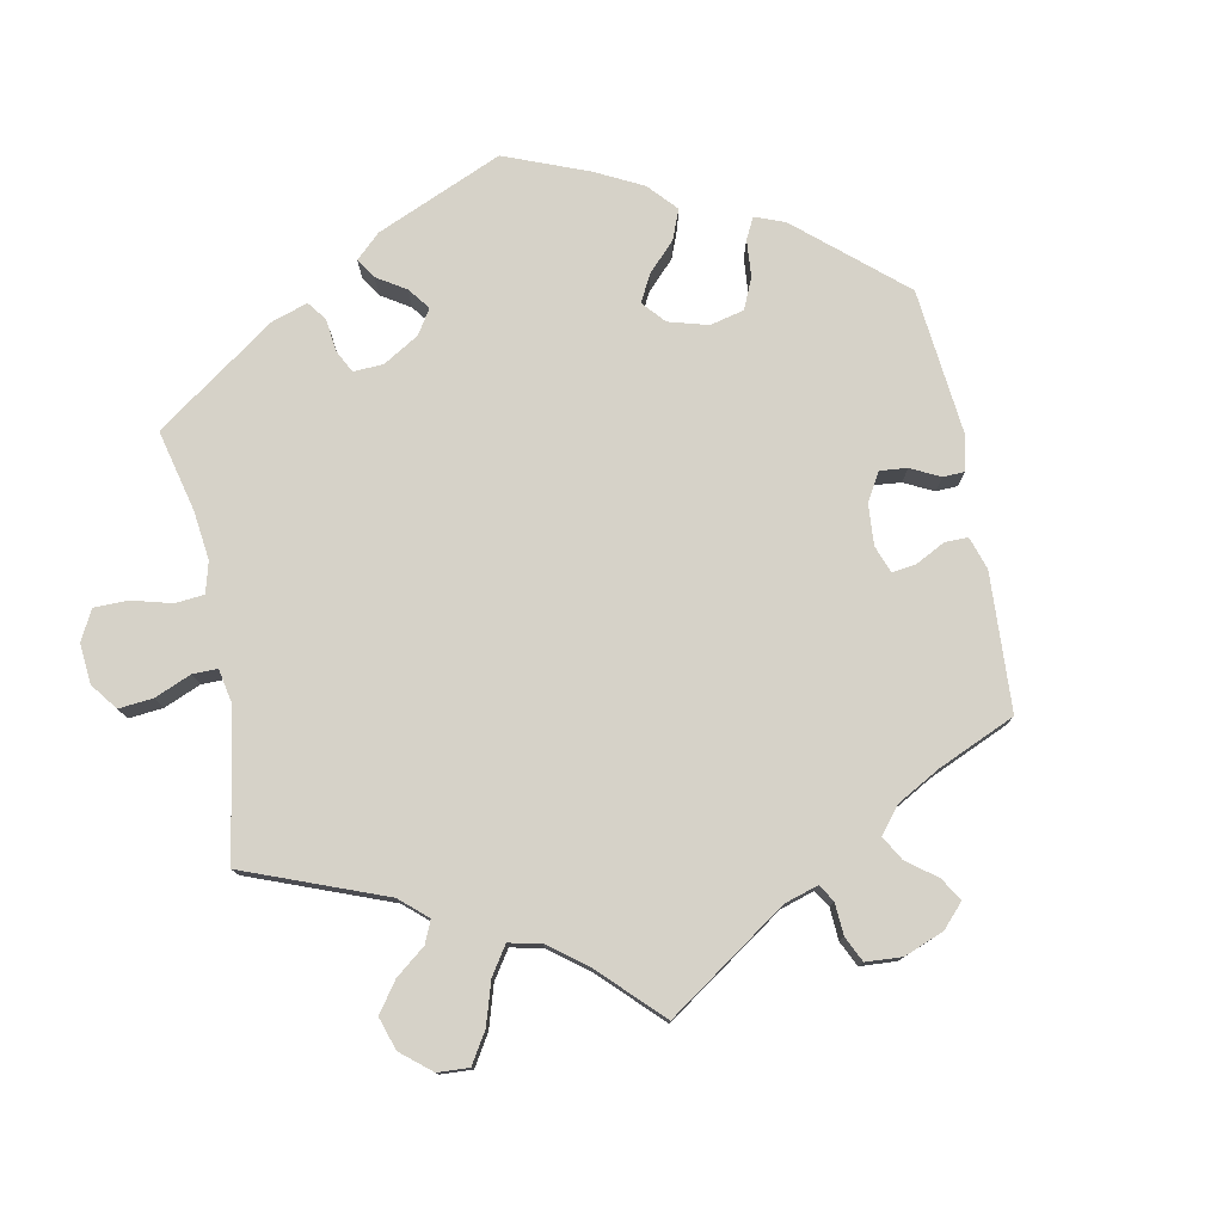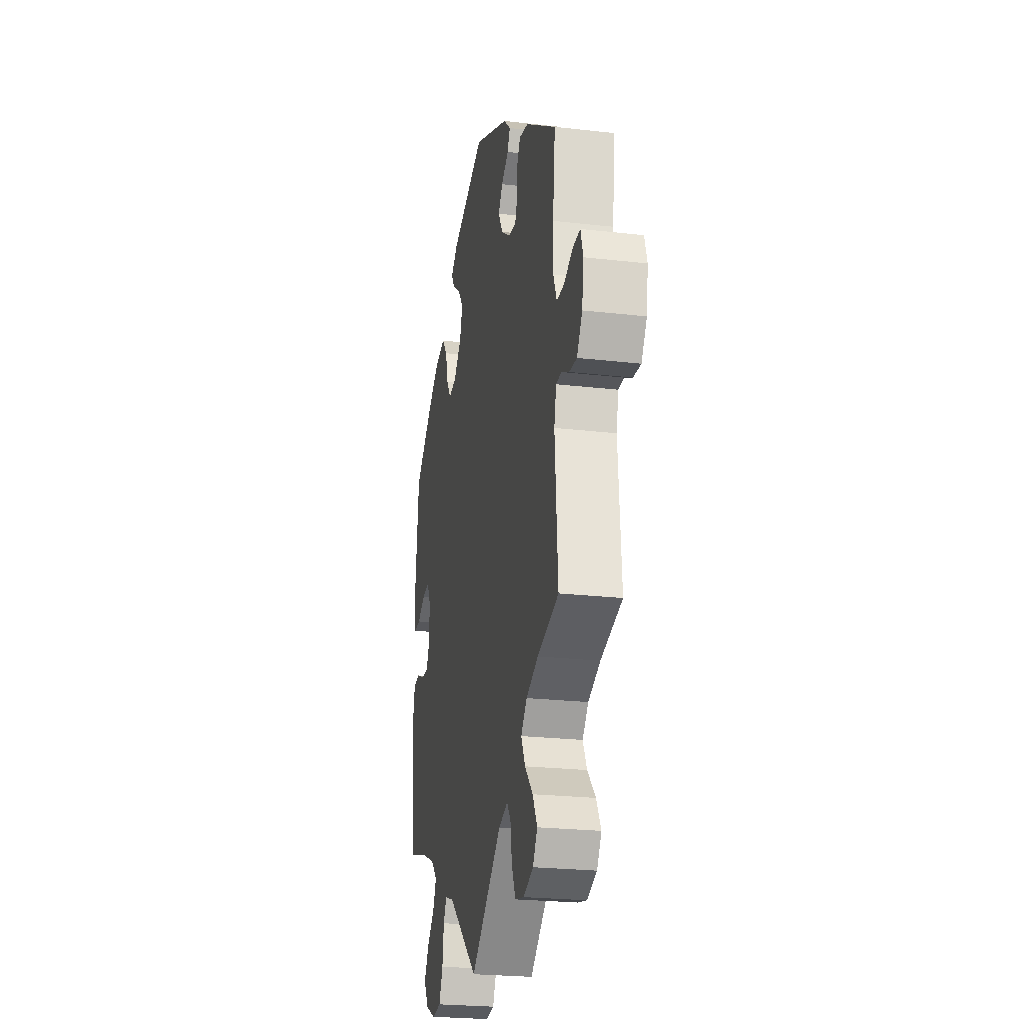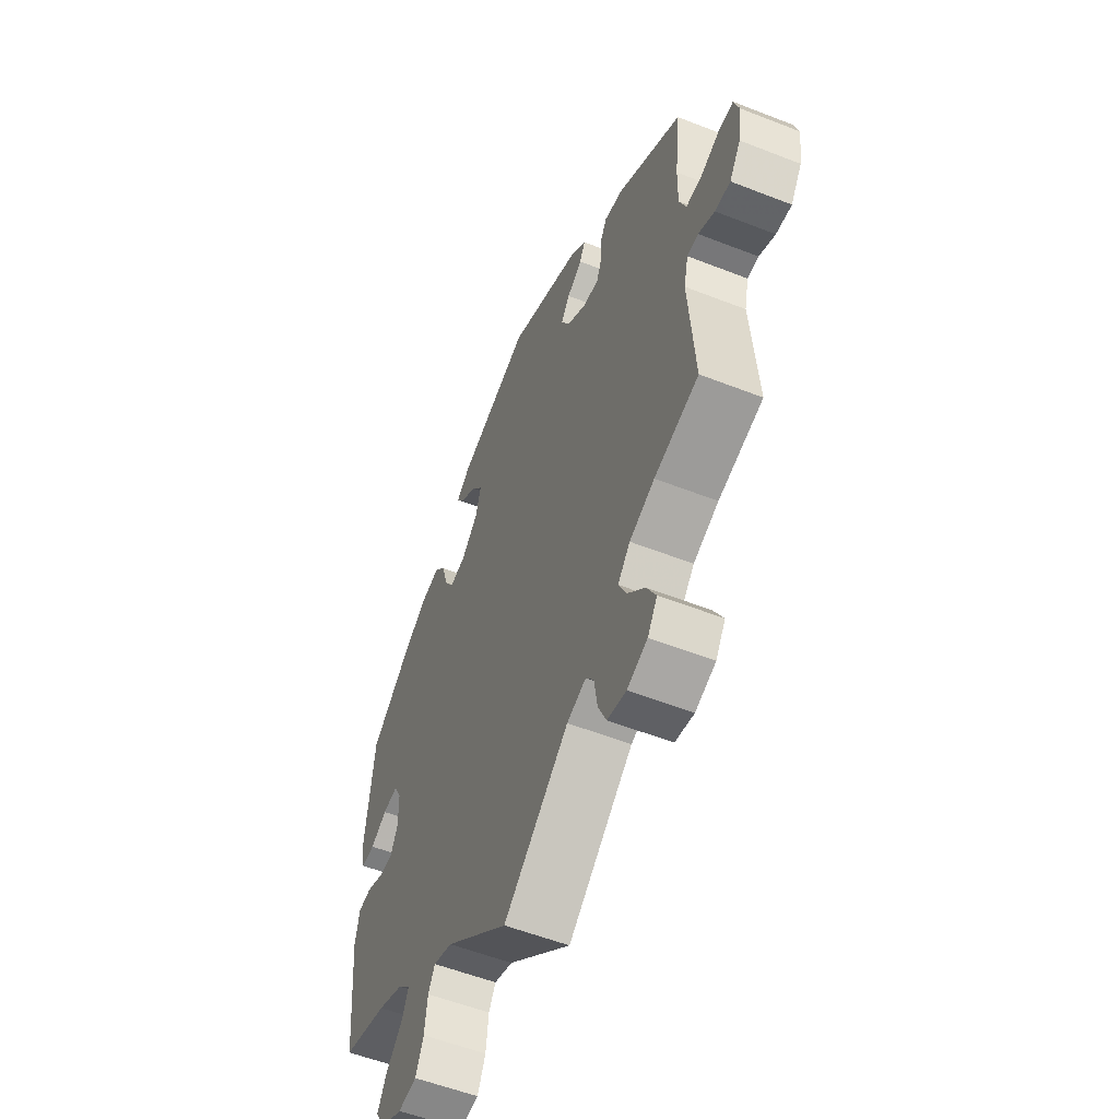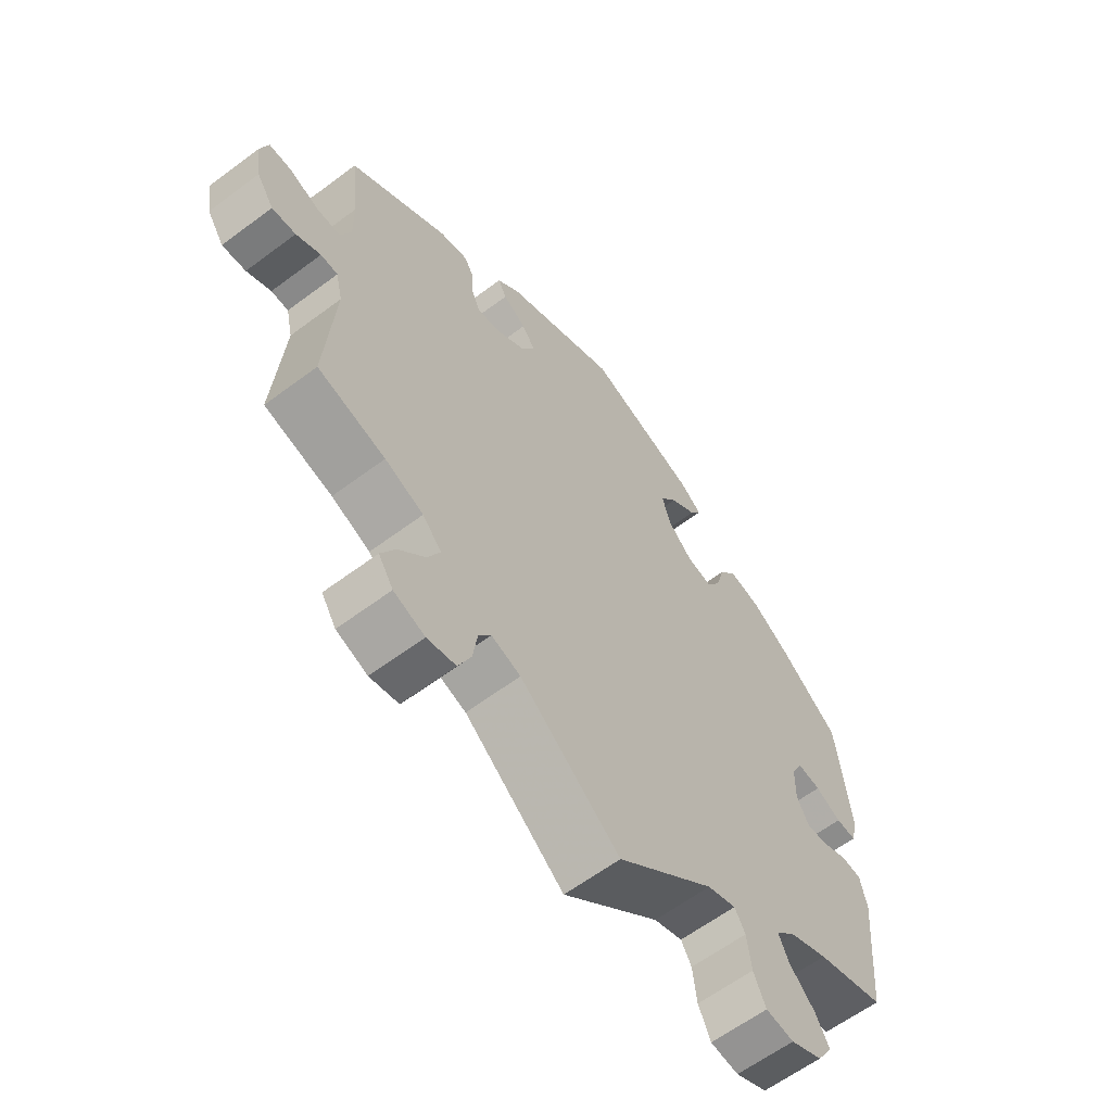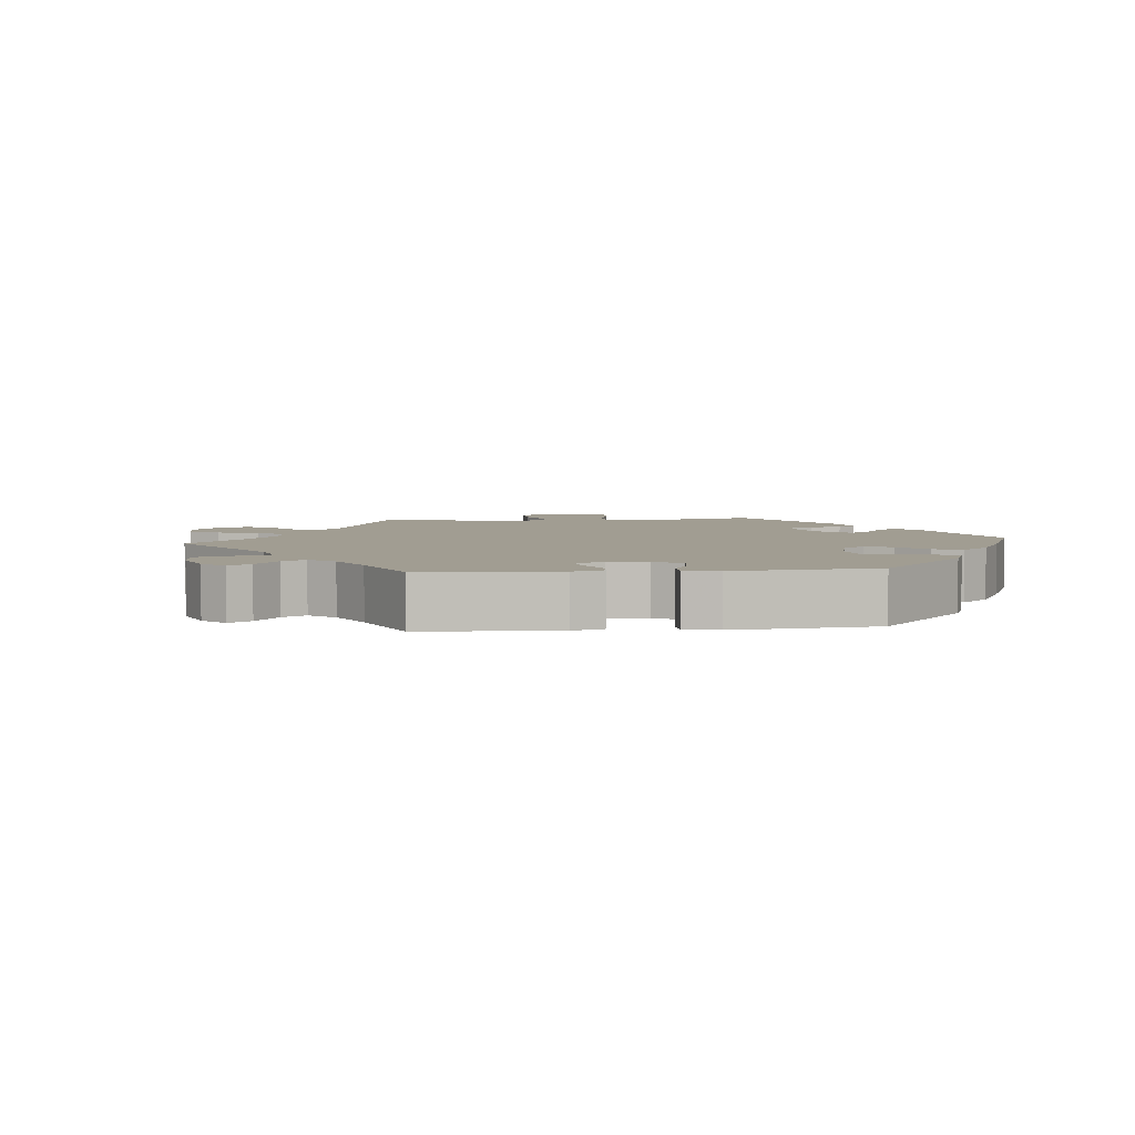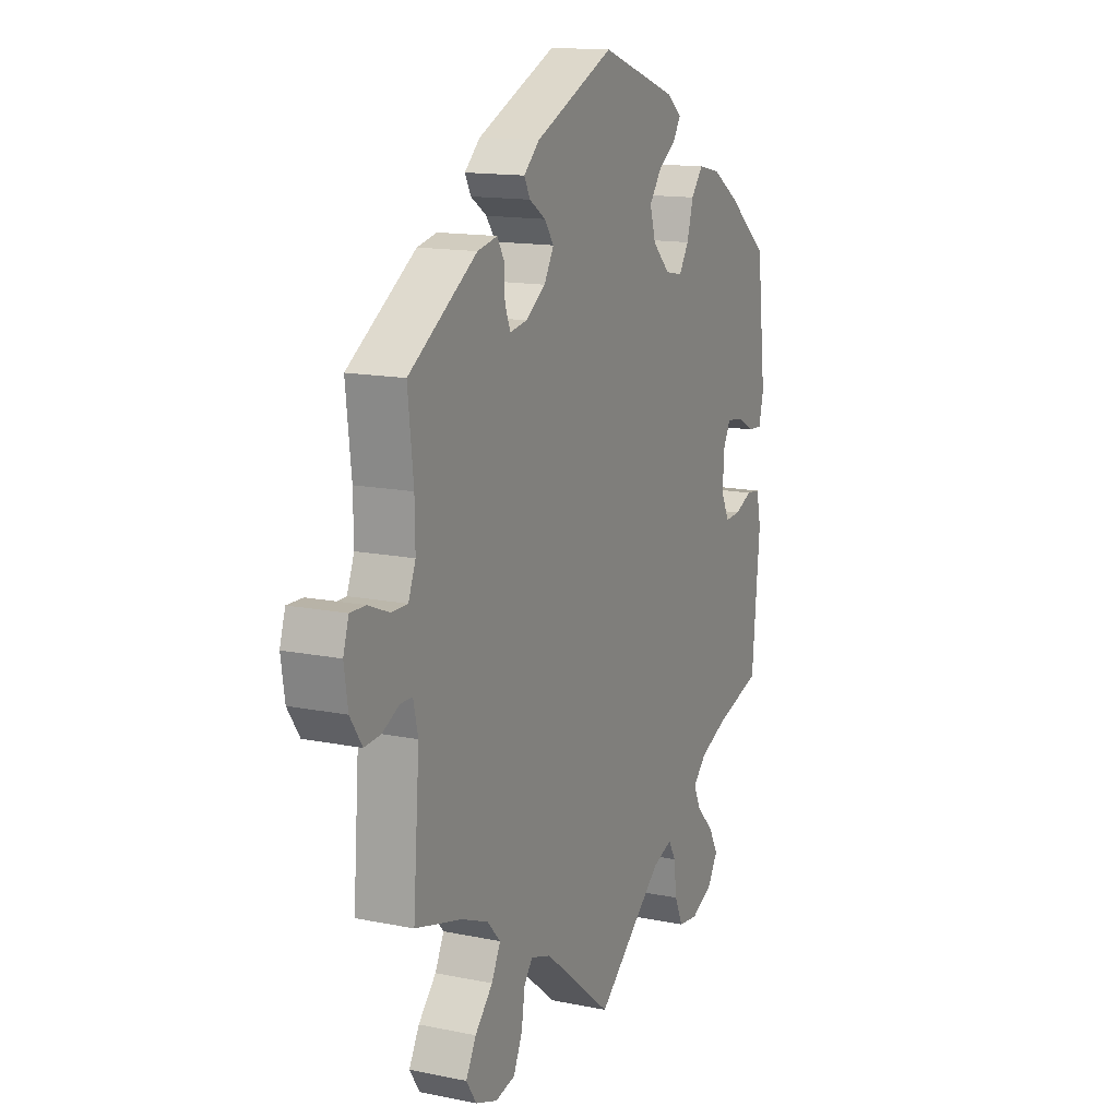
<metadata>
{"format":"obj","ext":"obj","renderer":"f3d","projection":"perspective","resolution":1024,"background":"white","views":[{"elev":77.5,"azim":-131.1,"up":"+Y"},{"elev":-23.9,"azim":-100.9,"up":"+Z"},{"elev":-55.3,"azim":-112.5,"up":"+Z"},{"elev":-61.6,"azim":-52.7,"up":"+Z"},{"elev":4.7,"azim":-35.7,"up":"+Y"},{"elev":14.2,"azim":-65.7,"up":"+Z"}]}
</metadata>
<code>
v 0.18 0.07 0.515
v 0.215 0.07 0.487
v 0.197 0.07 0.459
v 0.154 0.07 0.429
v 0.126 0.07 0.391
v 0.14 0.07 0.344
v 0.181 0.07 0.304
v 0.222 0.07 0.296
v 0.245 0.07 0.332
v 0.26 0.07 0.385
v 0.288 0.07 0.42
v 0.34 0.07 0.409
v 0.403 0.07 0.368
v 0.501 0.07 0.29
v 0.523 0.07 0.1
v 0.512 0.07 0.054
v 0.479 0.07 0.056
v 0.437 0.07 0.078
v 0.399 0.07 0.083
v 0.38 0.07 0.047
v 0.379 0.07 -0.011
v 0.398 0.07 -0.049
v 0.434 0.07 -0.047
v 0.476 0.07 -0.029
v 0.509 0.07 -0.033
v 0.52 0.07 -0.084
v 0.501 0.07 -0.289
v 0.389 0.07 -0.322
v 0.325 0.07 -0.349
v 0.293 0.07 -0.381
v 0.31 0.07 -0.418
v 0.351 0.07 -0.459
v 0.374 0.07 -0.5
v 0.349 0.07 -0.54
v 0.297 0.07 -0.564
v 0.251 0.07 -0.558
v 0.231 0.07 -0.514
v 0.224 0.07 -0.459
v 0.207 0.07 -0.429
v 0.16 0.07 -0.445
v 0 0.07 -0.578
v -0.163 0.07 -0.446
v -0.211 0.07 -0.43
v -0.231 0.07 -0.457
v -0.239 0.07 -0.51
v -0.26 0.07 -0.556
v -0.307 0.07 -0.566
v -0.358 0.07 -0.547
v -0.382 0.07 -0.51
v -0.358 0.07 -0.466
v -0.316 0.07 -0.421
v -0.295 0.07 -0.379
v -0.326 0.07 -0.345
v -0.389 0.07 -0.319
v -0.5 0.07 -0.289
v -0.485 0.07 -0.088
v -0.496 0.07 -0.04
v -0.524 0.07 -0.039
v -0.564 0.07 -0.059
v -0.603 0.07 -0.062
v -0.631 0.07 -0.02
v -0.64 0.07 0.039
v -0.627 0.07 0.081
v -0.59 0.07 0.08
v -0.541 0.07 0.06
v -0.503 0.07 0.06
v -0.486 0.07 0.103
v -0.487 0.07 0.172
v -0.5 0.07 0.289
v -0.339 0.07 0.394
v -0.292 0.07 0.404
v -0.276 0.07 0.376
v -0.274 0.07 0.33
v -0.261 0.07 0.298
v -0.221 0.07 0.305
v -0.174 0.07 0.337
v -0.151 0.07 0.377
v -0.173 0.07 0.408
v -0.211 0.07 0.433
v -0.225 0.07 0.46
v -0.188 0.07 0.494
v -0.001 0.07 0.578
v 0.18 0 0.515
v 0.215 0 0.487
v 0.197 0 0.459
v 0.154 0 0.429
v 0.126 0 0.391
v 0.14 0 0.344
v 0.181 0 0.304
v 0.222 0 0.296
v 0.245 0 0.332
v 0.26 0 0.385
v 0.288 0 0.42
v 0.34 0 0.409
v 0.403 0 0.368
v 0.501 0 0.29
v 0.523 0 0.1
v 0.512 0 0.054
v 0.479 0 0.056
v 0.437 0 0.078
v 0.399 0 0.083
v 0.38 0 0.047
v 0.379 0 -0.011
v 0.398 0 -0.049
v 0.434 0 -0.047
v 0.476 0 -0.029
v 0.509 0 -0.033
v 0.52 0 -0.084
v 0.501 0 -0.289
v 0.389 0 -0.322
v 0.325 0 -0.349
v 0.293 0 -0.381
v 0.31 0 -0.418
v 0.351 0 -0.459
v 0.374 0 -0.5
v 0.349 0 -0.54
v 0.297 0 -0.564
v 0.251 0 -0.558
v 0.231 0 -0.514
v 0.224 0 -0.459
v 0.207 0 -0.429
v 0.16 0 -0.445
v 0 0 -0.578
v -0.163 0 -0.446
v -0.211 0 -0.43
v -0.231 0 -0.457
v -0.239 0 -0.51
v -0.26 0 -0.556
v -0.307 0 -0.566
v -0.358 0 -0.547
v -0.382 0 -0.51
v -0.358 0 -0.466
v -0.316 0 -0.421
v -0.295 0 -0.379
v -0.326 0 -0.345
v -0.389 0 -0.319
v -0.5 0 -0.289
v -0.485 0 -0.088
v -0.496 0 -0.04
v -0.524 0 -0.039
v -0.564 0 -0.059
v -0.603 0 -0.062
v -0.631 0 -0.02
v -0.64 0 0.039
v -0.627 0 0.081
v -0.59 0 0.08
v -0.541 0 0.06
v -0.503 0 0.06
v -0.486 0 0.103
v -0.487 0 0.172
v -0.5 0 0.289
v -0.339 0 0.394
v -0.292 0 0.404
v -0.276 0 0.376
v -0.274 0 0.33
v -0.261 0 0.298
v -0.221 0 0.305
v -0.174 0 0.337
v -0.151 0 0.377
v -0.173 0 0.408
v -0.211 0 0.433
v -0.225 0 0.46
v -0.188 0 0.494
v -0.001 0 0.578
f 78 79 80 81
f 77 78 81 82
f 76 77 82 1
f 70 71 72 73
f 68 69 70 73
f 67 68 73 74
f 66 67 74 75
f 62 63 64 65
f 62 65 66
f 61 62 66
f 58 59 60 61
f 57 58 61 66
f 56 57 66 75
f 54 55 56 75
f 48 49 50 51
f 48 51 52
f 47 48 52
f 44 45 46 47
f 44 47 52
f 43 44 52
f 42 43 52 53
f 40 41 42
f 39 40 42 53
f 35 36 37 38
f 35 38 39
f 34 35 39
f 31 32 33 34
f 30 31 34 39
f 29 30 39 53
f 25 26 27 28
f 23 24 25 28
f 22 23 28 29
f 21 22 29 53
f 15 16 17 18
f 15 18 19
f 14 15 19
f 13 14 19 20
f 9 10 11 12
f 8 9 12 13
f 1 2 3 4
f 1 4 5
f 76 1 5
f 75 76 5 6
f 54 75 6 7
f 20 21 53 54
f 8 13 20 54
f 7 8 54
f 163 162 161 160
f 164 163 160 159
f 83 164 159 158
f 155 154 153 152
f 155 152 151 150
f 156 155 150 149
f 157 156 149 148
f 147 146 145 144
f 148 147 144
f 148 144 143
f 143 142 141 140
f 148 143 140 139
f 157 148 139 138
f 157 138 137 136
f 133 132 131 130
f 134 133 130
f 134 130 129
f 129 128 127 126
f 134 129 126
f 134 126 125
f 135 134 125 124
f 124 123 122
f 135 124 122 121
f 120 119 118 117
f 121 120 117
f 121 117 116
f 116 115 114 113
f 121 116 113 112
f 135 121 112 111
f 110 109 108 107
f 110 107 106 105
f 111 110 105 104
f 135 111 104 103
f 100 99 98 97
f 101 100 97
f 101 97 96
f 102 101 96 95
f 94 93 92 91
f 95 94 91 90
f 86 85 84 83
f 87 86 83
f 87 83 158
f 88 87 158 157
f 89 88 157 136
f 136 135 103 102
f 136 102 95 90
f 136 90 89
f 1 83 84 2
f 2 84 85 3
f 3 85 86 4
f 4 86 87 5
f 5 87 88 6
f 6 88 89 7
f 7 89 90 8
f 8 90 91 9
f 9 91 92 10
f 10 92 93 11
f 11 93 94 12
f 12 94 95 13
f 13 95 96 14
f 14 96 97 15
f 15 97 98 16
f 16 98 99 17
f 17 99 100 18
f 18 100 101 19
f 19 101 102 20
f 20 102 103 21
f 21 103 104 22
f 22 104 105 23
f 23 105 106 24
f 24 106 107 25
f 25 107 108 26
f 26 108 109 27
f 27 109 110 28
f 28 110 111 29
f 29 111 112 30
f 30 112 113 31
f 31 113 114 32
f 32 114 115 33
f 33 115 116 34
f 34 116 117 35
f 35 117 118 36
f 36 118 119 37
f 37 119 120 38
f 38 120 121 39
f 39 121 122 40
f 40 122 123 41
f 41 123 124 42
f 42 124 125 43
f 43 125 126 44
f 44 126 127 45
f 45 127 128 46
f 46 128 129 47
f 47 129 130 48
f 48 130 131 49
f 49 131 132 50
f 50 132 133 51
f 51 133 134 52
f 52 134 135 53
f 53 135 136 54
f 54 136 137 55
f 55 137 138 56
f 56 138 139 57
f 57 139 140 58
f 58 140 141 59
f 59 141 142 60
f 60 142 143 61
f 61 143 144 62
f 62 144 145 63
f 63 145 146 64
f 64 146 147 65
f 65 147 148 66
f 66 148 149 67
f 67 149 150 68
f 68 150 151 69
f 69 151 152 70
f 70 152 153 71
f 71 153 154 72
f 72 154 155 73
f 73 155 156 74
f 74 156 157 75
f 75 157 158 76
f 76 158 159 77
f 77 159 160 78
f 78 160 161 79
f 79 161 162 80
f 80 162 163 81
f 81 163 164 82
f 82 164 83 1

</code>
